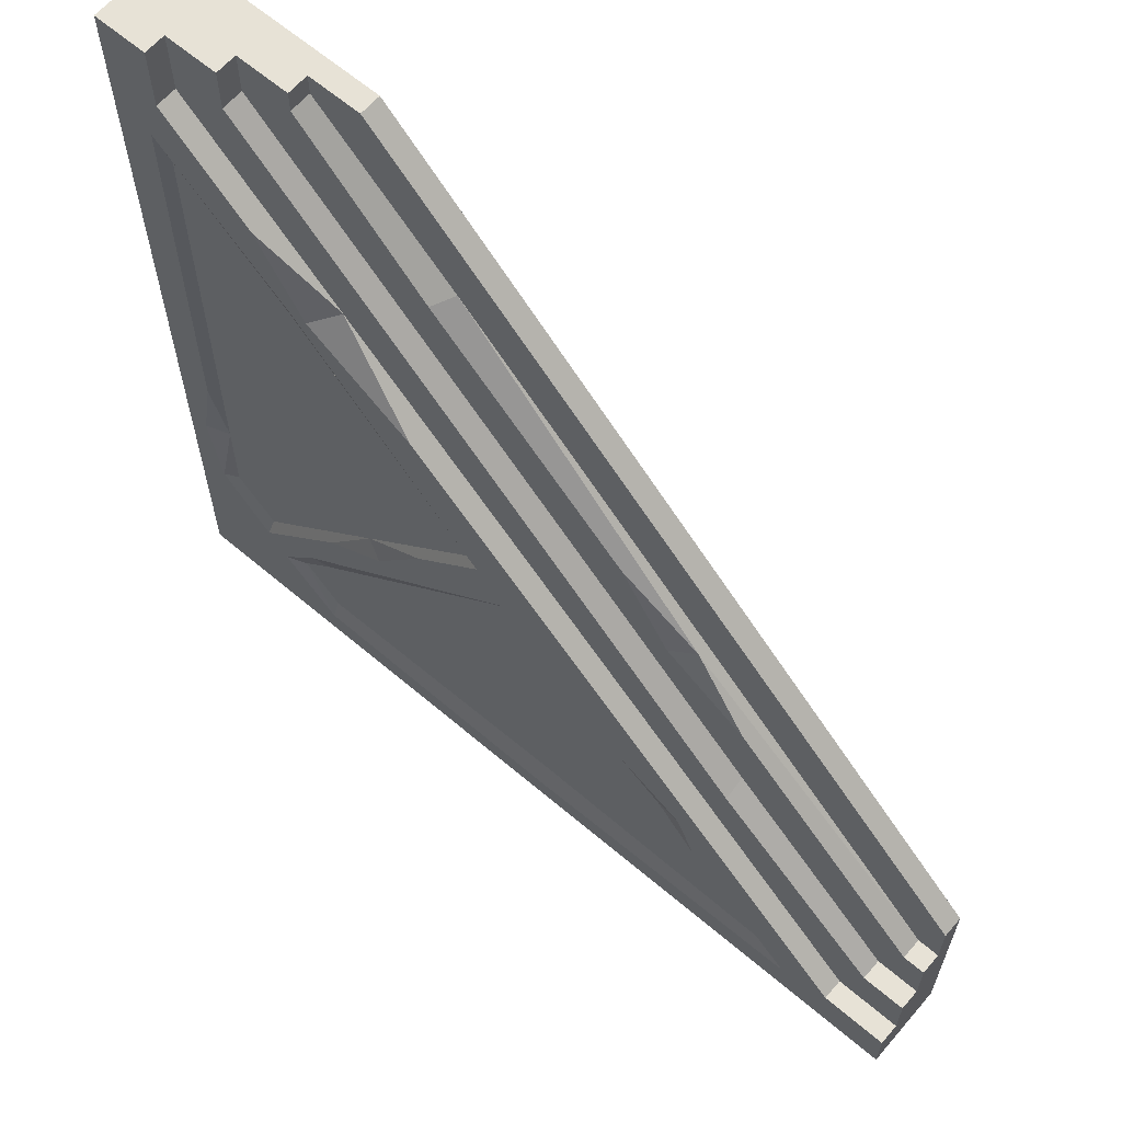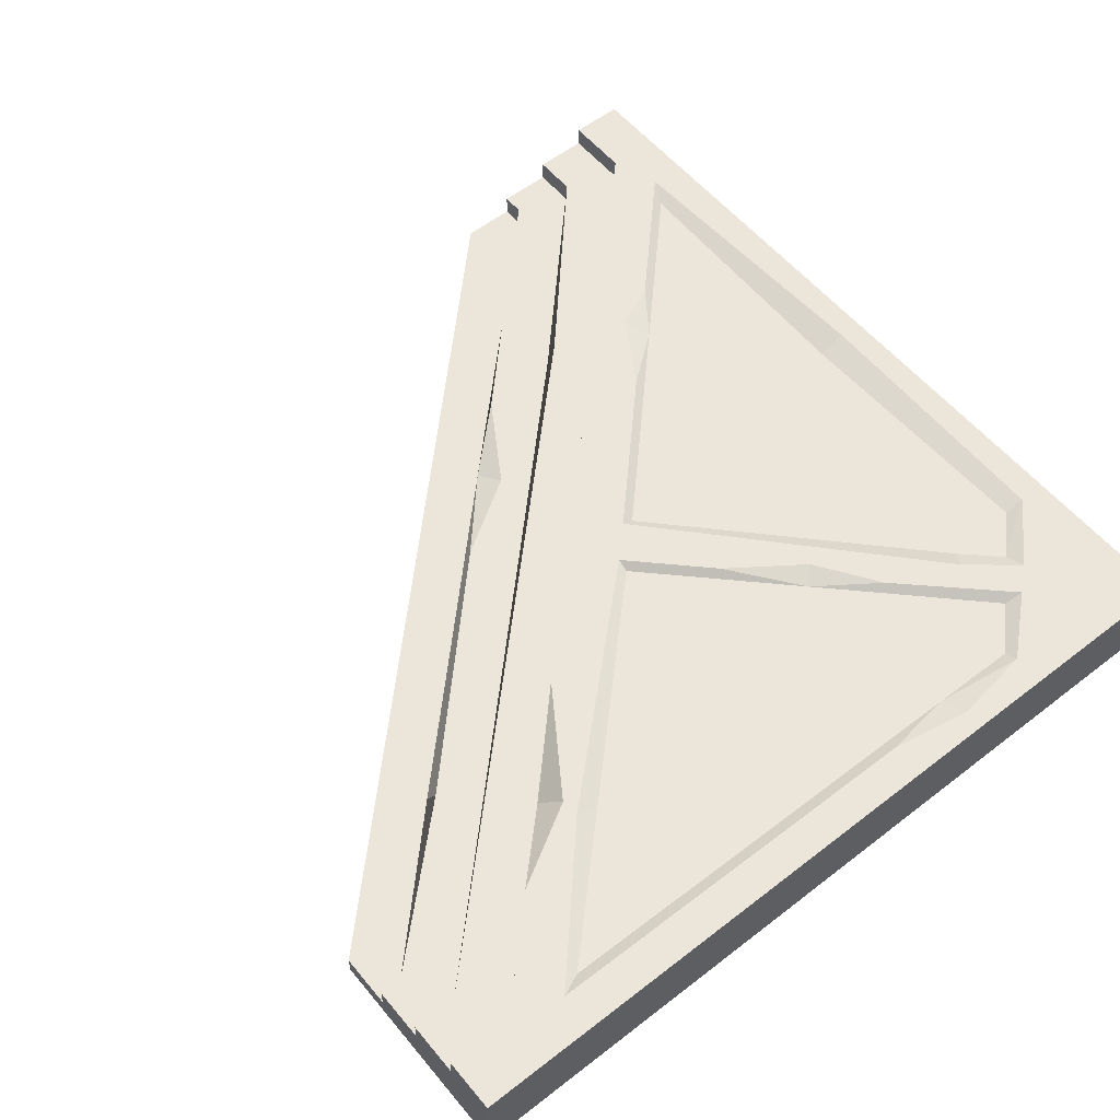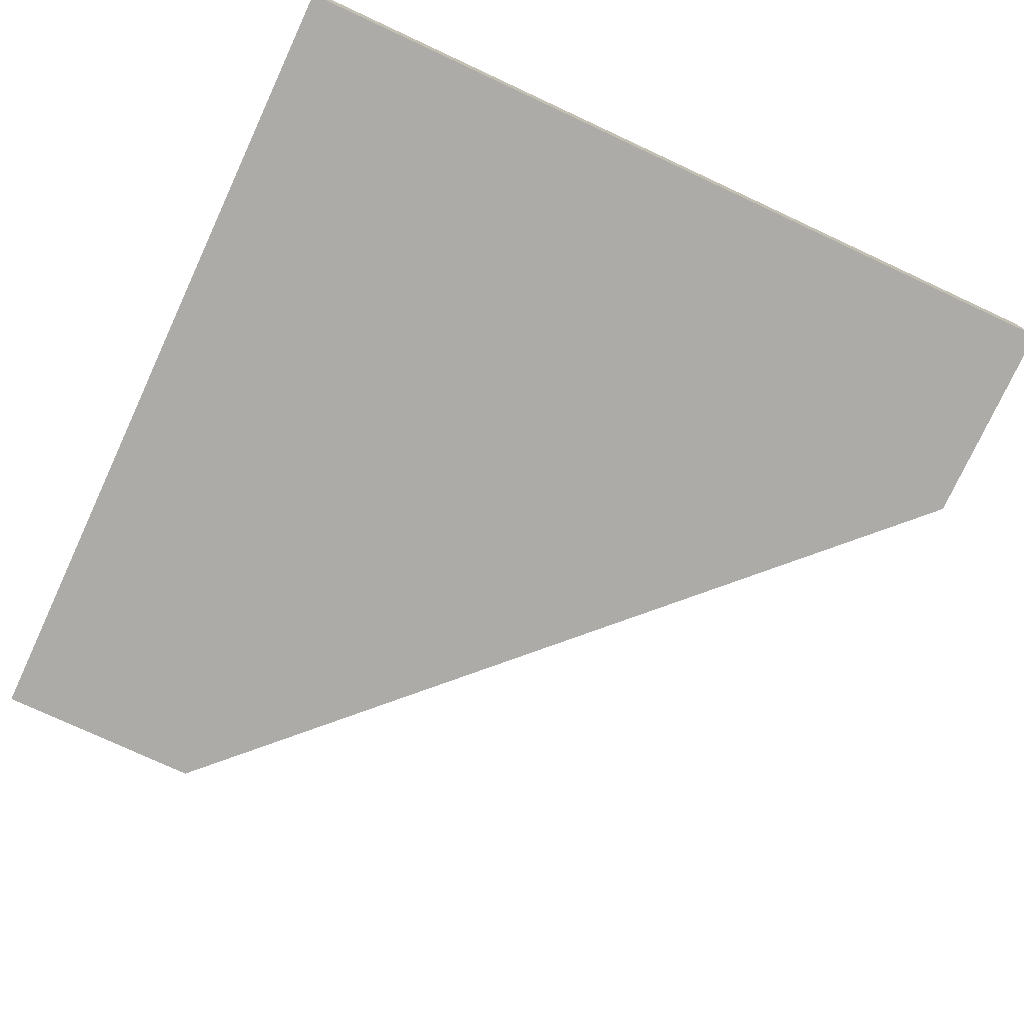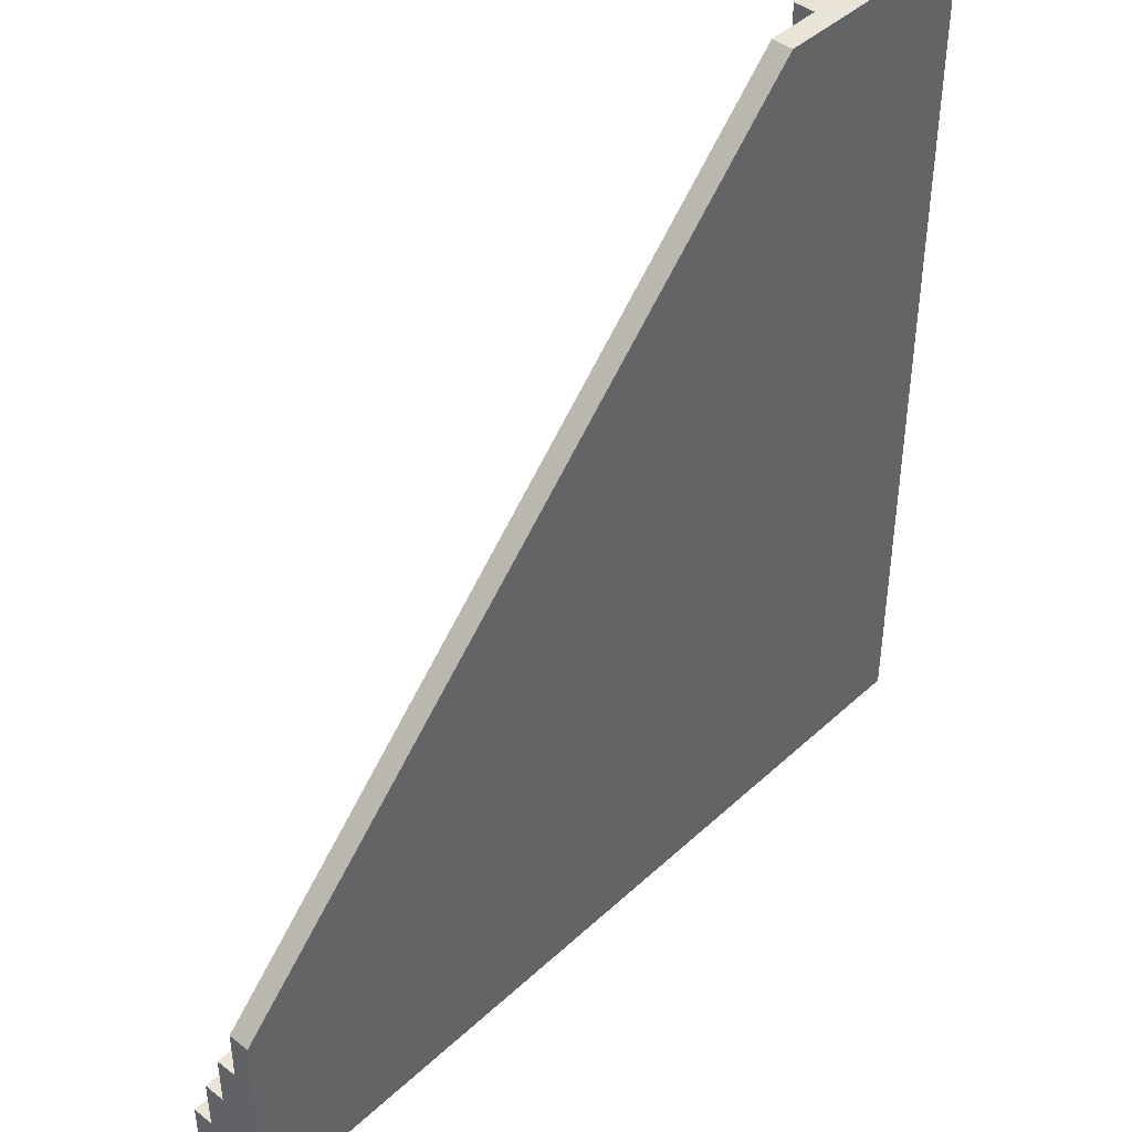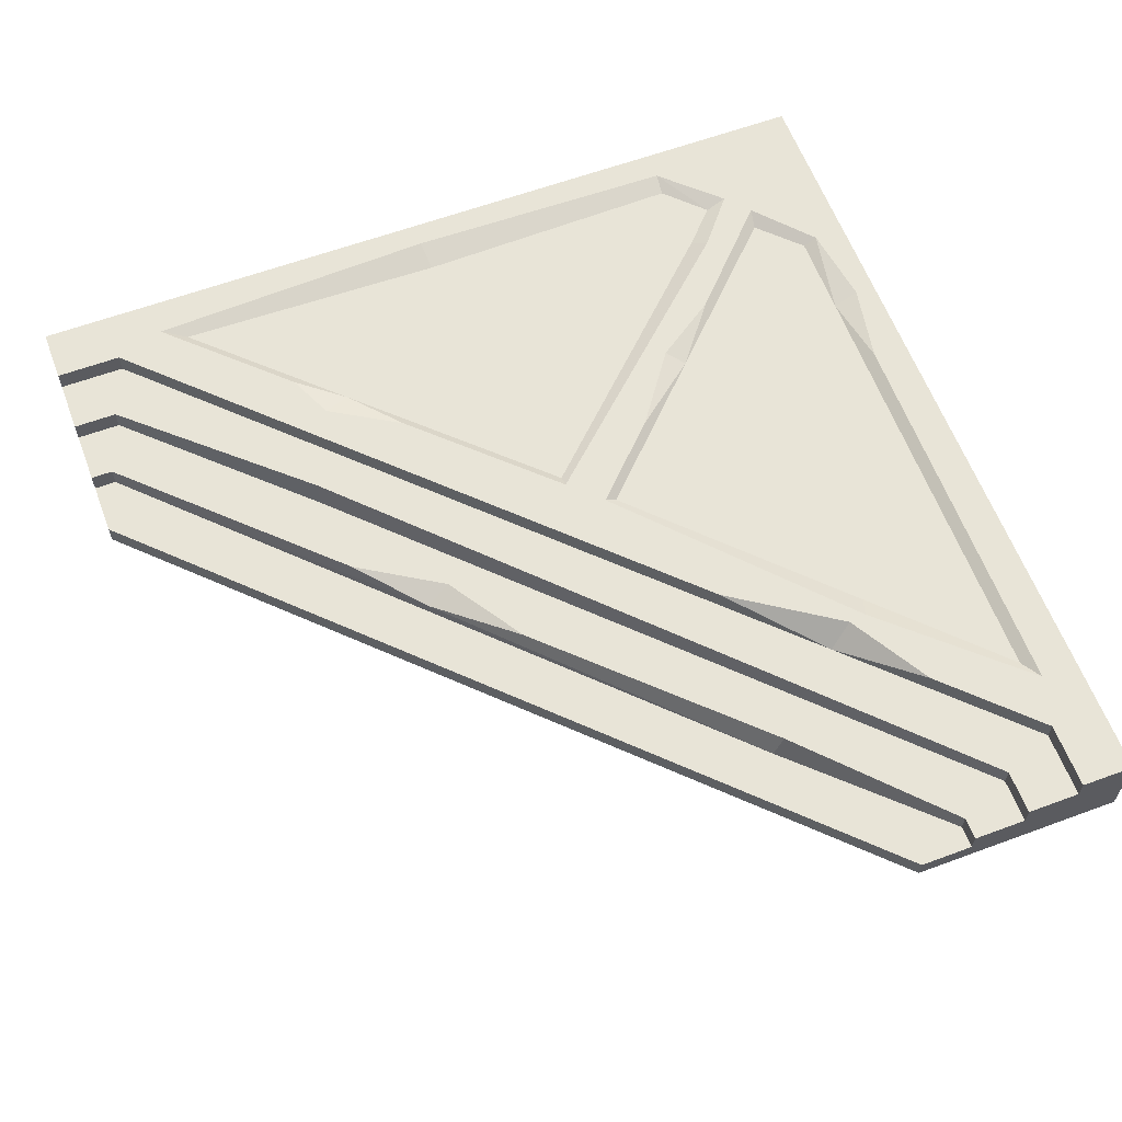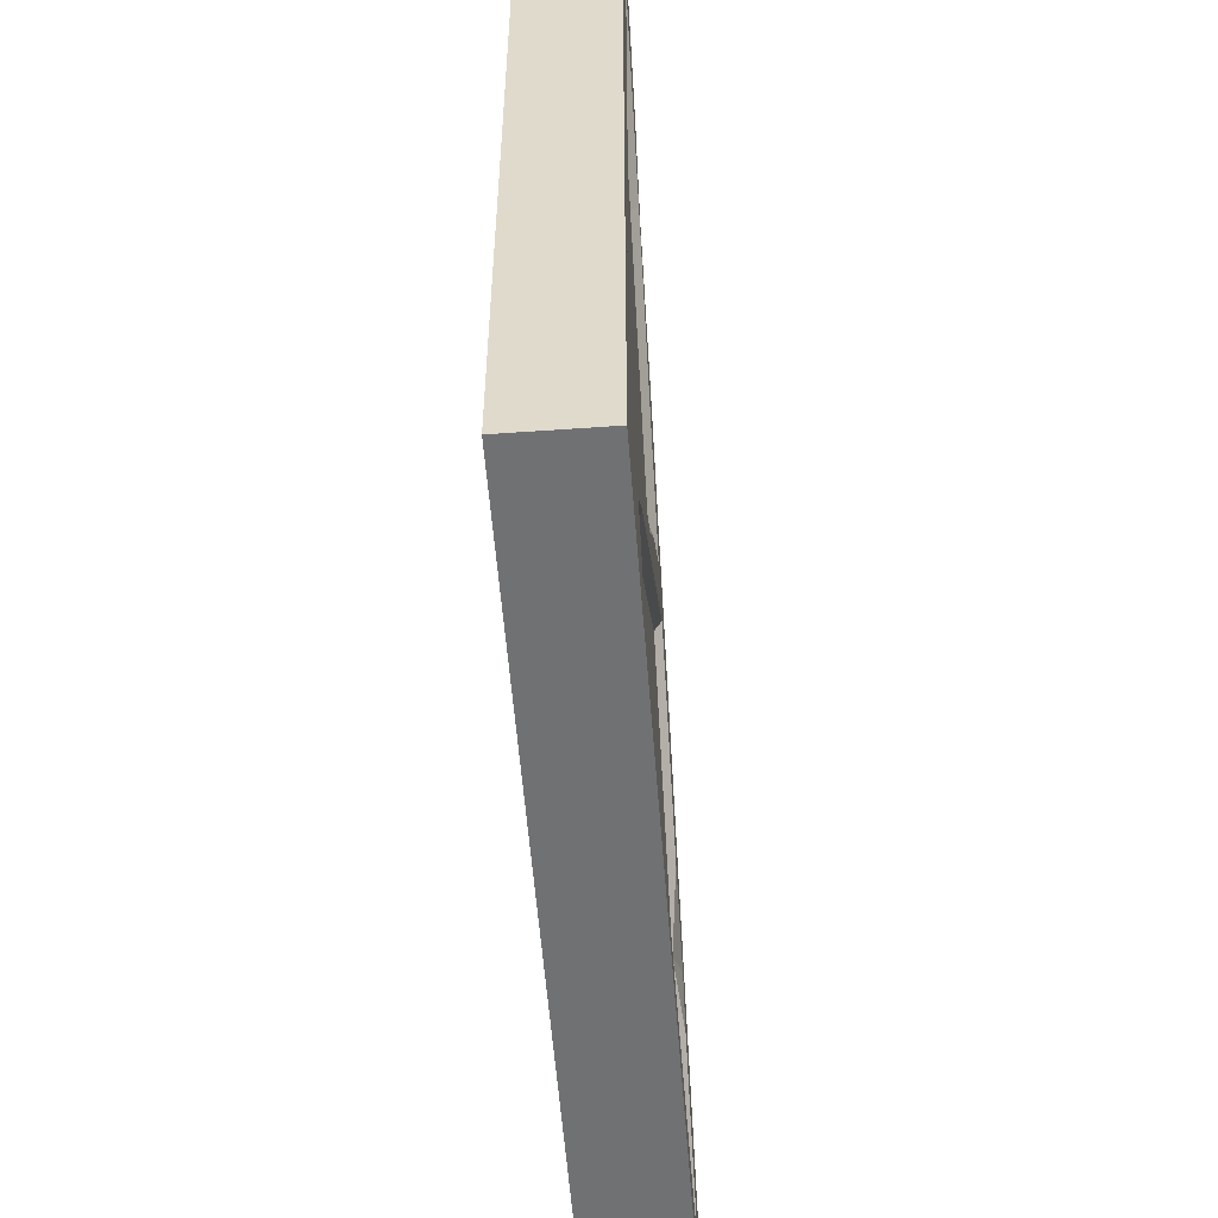
<metadata>
{"format":"obj","ext":"obj","renderer":"f3d","projection":"perspective","resolution":1024,"background":"white","views":[{"elev":63.3,"azim":-139.4,"up":"+Z"},{"elev":56.5,"azim":51.0,"up":"+Y"},{"elev":-76.3,"azim":155.1,"up":"+Y"},{"elev":43.0,"azim":-47.5,"up":"+Z"},{"elev":61.3,"azim":-20.6,"up":"+Y"},{"elev":-55.1,"azim":94.3,"up":"+Z"}]}
</metadata>
<code>
v 0 -9e-06 125
v 0 12.5 125
v 38.83 37.5 31.25
v 12.94 12.5 93.75
v 12.94 25 93.75
v 25.89 25 62.5
v 25.89 37.5 62.5
v 38.83 50 31.25
v 51.78 50 -0.00293
v 51.78 -6e-06 -0.00293
v 0 -6e-06 -0.00293
v 0 12.5 93.75
v 0 25 93.75
v 0 25 62.5
v 0 37.5 62.5
v 0 37.5 31.25
v 0 50 31.25
v 0 50 -0.00293
v 500 -6e-06 500
v 375 -9e-06 500
v 375 12.5 500
v 406.3 12.5 500
v 406.3 25 500
v 437.5 25 500
v 437.5 37.5 500
v 468.8 37.5 500
v 468.8 50 500
v 500 50 500
v 468.8 37.5 461.2
v 406.3 12.5 487.1
v 406.3 25 487.1
v 437.5 25 474.1
v 437.5 37.5 474.1
v 468.8 50 461.2
v 500 50 448.2
v 500 -6e-06 448.2
v 500 -6e-06 0
v 500 50 0
v 253.8 50 246.2
v 253.8 37.5 246.2
v 127 37.5 155
v 127.1 25 160.7
v 329.8 25 405.1
v 323 12.5 406.8
v 187.5 12.5 312.5
v 266.3 50 214.7
v 68.35 50 21.61
v 404.2 50 16.93
v 284.8 50 233.2
v 450.8 50 64.41
v 477.6 50 431.2
v 266.3 46.29 207.4
v 83.26 46.29 28.85
v 425.8 46.29 51.81
v 291.7 46.29 233.3
v 448.9 46.29 75.41
v 470.8 46.29 417.2
v 417 50 409.4
v 324.1 50 316.5
v 374.8 37.5 367.2
v 388.3 50 359.8
v 327.1 50 190.7
v 395.4 50 122.1
v 367.7 46.29 157
v 358.1 50 147.5
v 398.8 50 358.5
v 402.8 46.29 347.4
v 188.8 50 139.1
v 135.3 50 86.91
v 162.9 46.29 106.6
v 147.4 50 114
v 472.6 46.29 150.1
v 479.2 50 194.2
v 481.2 50 99.22
v 487.9 50 147.1
v 211.7 25 289.1
v 130.4 25 209.2
v 181.1 25 241
v 165.8 19.23 247.8
v 355.4 50 144.6
v 414.3 50 78.53
v 405.8 46.29 72.86
v 242.4 50 14.43
v 243.9 46.29 32.23
v 403.3 46.29 28.79
v 438.2 50 49.74
v 473 46.29 100
f 40 41 33 60
f 29 60 33
f 30 44 45 21
f 31 43 44 30
f 32 42 43 31
f 33 41 42 32
f 34 58 60 29
f 61 66 49 59
f 39 59 49
f 20 1 10 36
f 12 11 1 2
f 20 19 22 21
f 20 21 45 1
f 45 2 1
f 12 13 14 11
f 14 15 16 11
f 16 17 18 11
f 3 16 15 7
f 4 12 2
f 5 13 12 4
f 6 14 13 5
f 7 15 14 6
f 8 17 16 3
f 9 18 17 8
f 1 11 10
f 10 11 18 9
f 22 19 24 23
f 24 19 26 25
f 26 19 28 27
f 29 33 25 26
f 30 21 22
f 31 30 22 23
f 32 31 23 24
f 33 32 24 25
f 34 29 26 27
f 35 34 27 28
f 20 36 19
f 36 35 28 19
f 36 10 37
f 10 9 38 37
f 35 36 37 38
f 9 8 47
f 47 8 39 71
f 39 46 68 71
f 71 69 47
f 40 39 8 3
f 41 40 3 7
f 42 41 7 6
f 42 6 5 77
f 77 78 42
f 42 78 43
f 43 78 76
f 44 43 76 79
f 77 5 4 79
f 44 79 4
f 45 44 4 2
f 39 80 81 46
f 48 38 9 83
f 9 47 83
f 80 39 49 65
f 65 49 62
f 51 35 38 75
f 50 74 38
f 74 75 38
f 75 73 51
f 46 81 82 52
f 48 85 54
f 49 66 67 55
f 87 74 50 56
f 58 61 60
f 60 59 39 40
f 60 61 59
f 63 65 64
f 64 62 49 55
f 34 35 51 58
f 66 61 58 51
f 67 66 51 57
f 70 68 46 52
f 47 69 70 53
f 70 71 68
f 69 71 70
f 51 73 72 57
f 73 75 72
f 72 75 74
f 79 78 77
f 76 78 79
f 64 65 62
f 86 38 48
f 54 86 48
f 84 83 47 53
f 85 48 83 84
f 53 70 84
f 84 70 52 82
f 82 54 85 84
f 82 81 86 54
f 81 80 38 86
f 50 38 80 65
f 50 65 63
f 56 50 63 64
f 57 72 67
f 55 67 72 64
f 87 56 64 72
f 72 74 87

</code>
